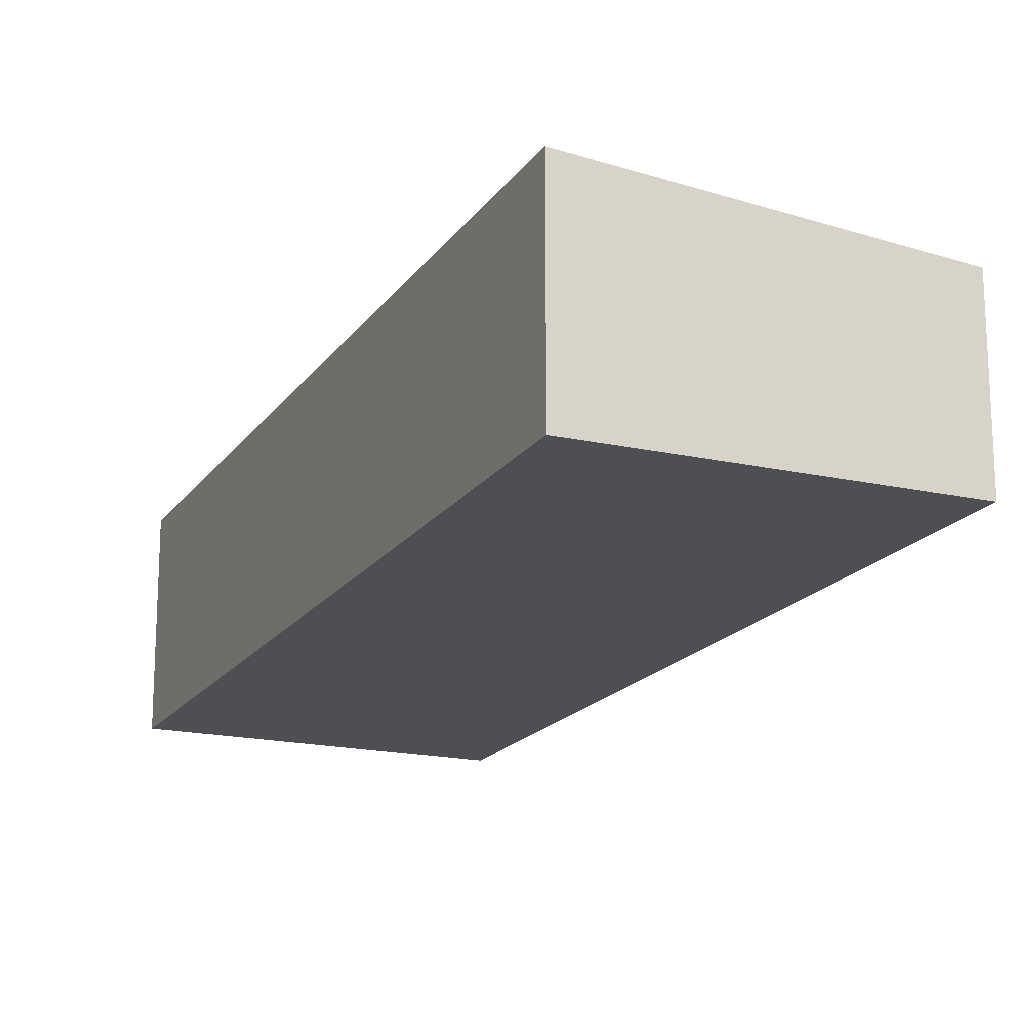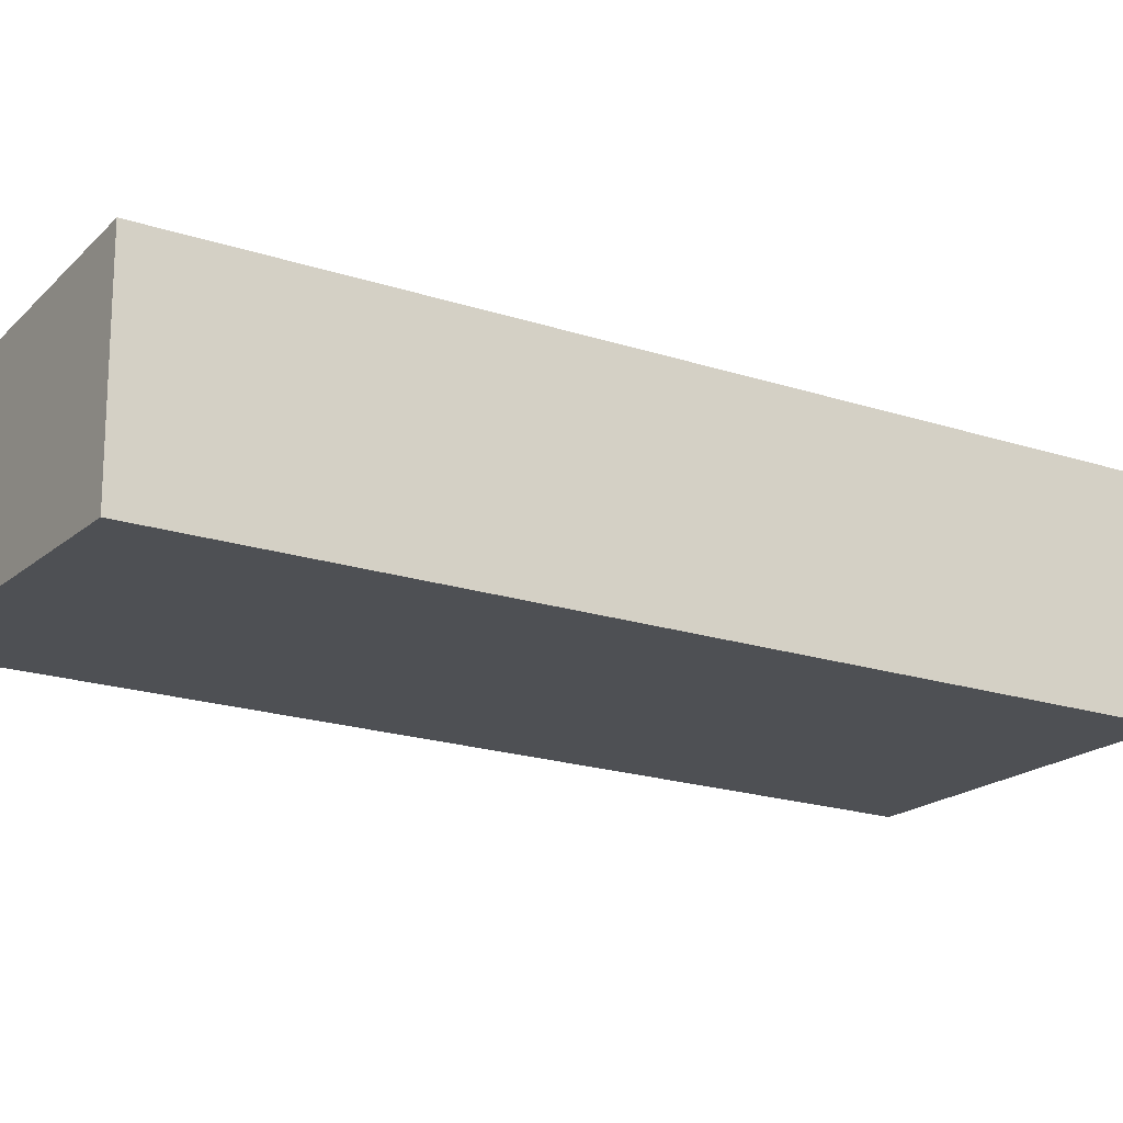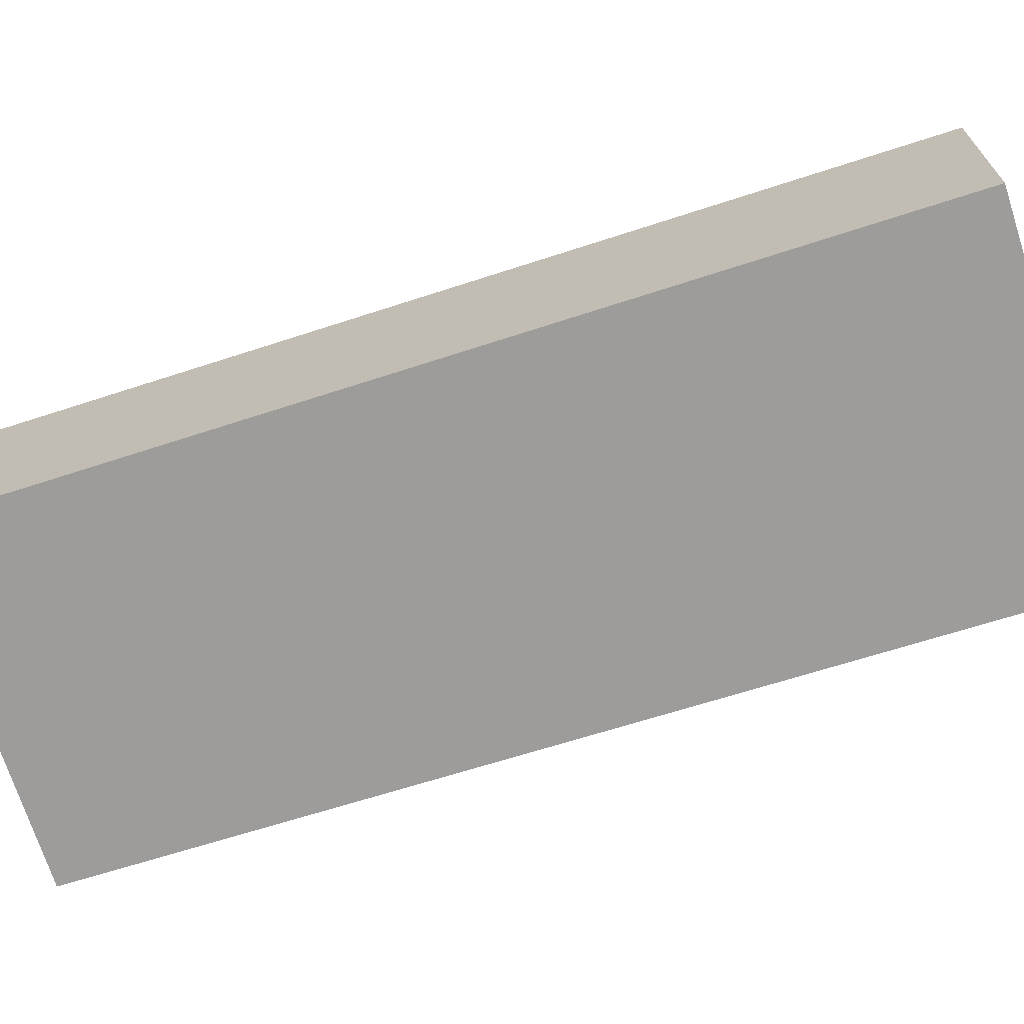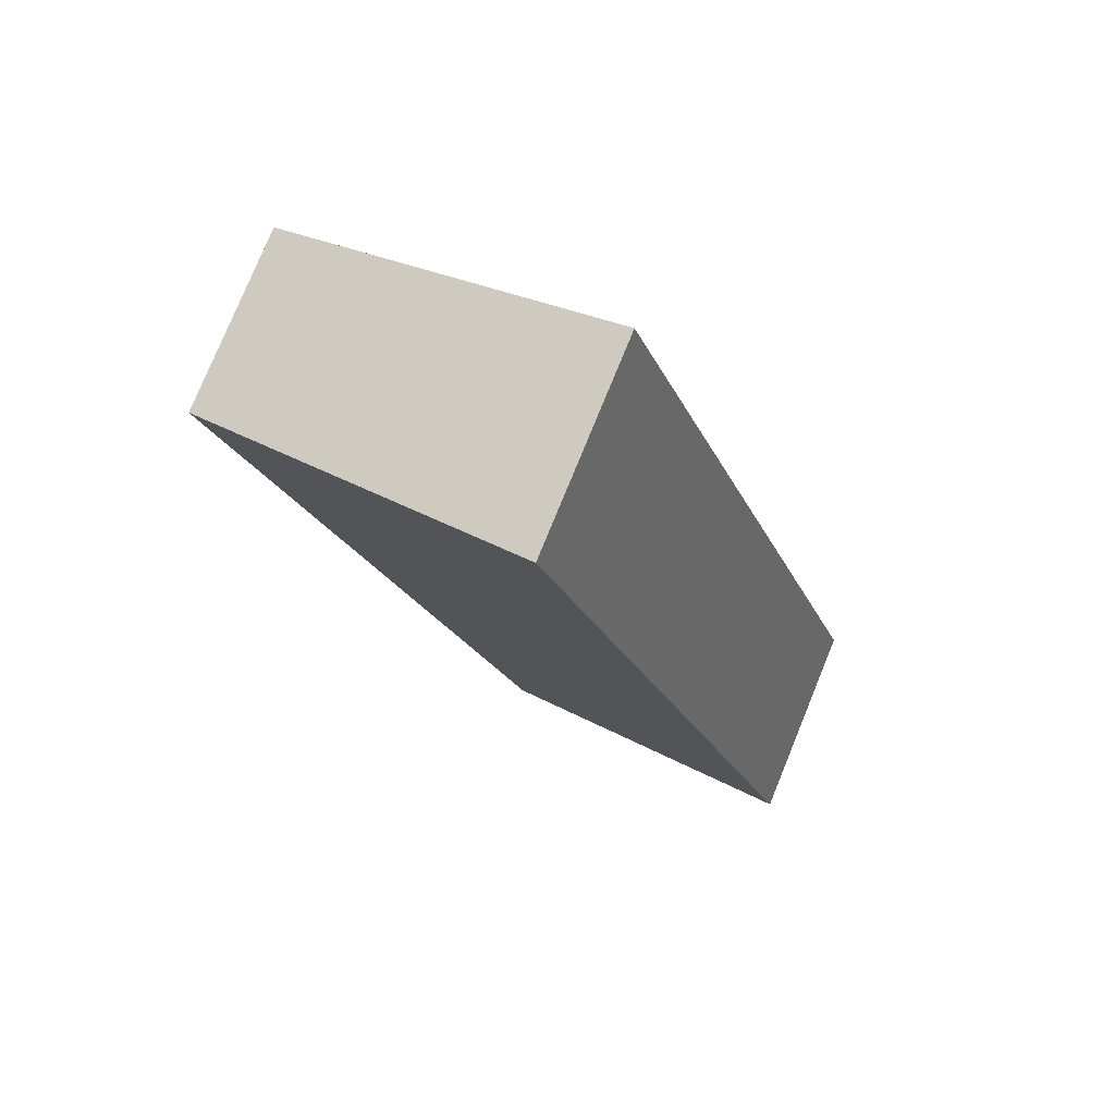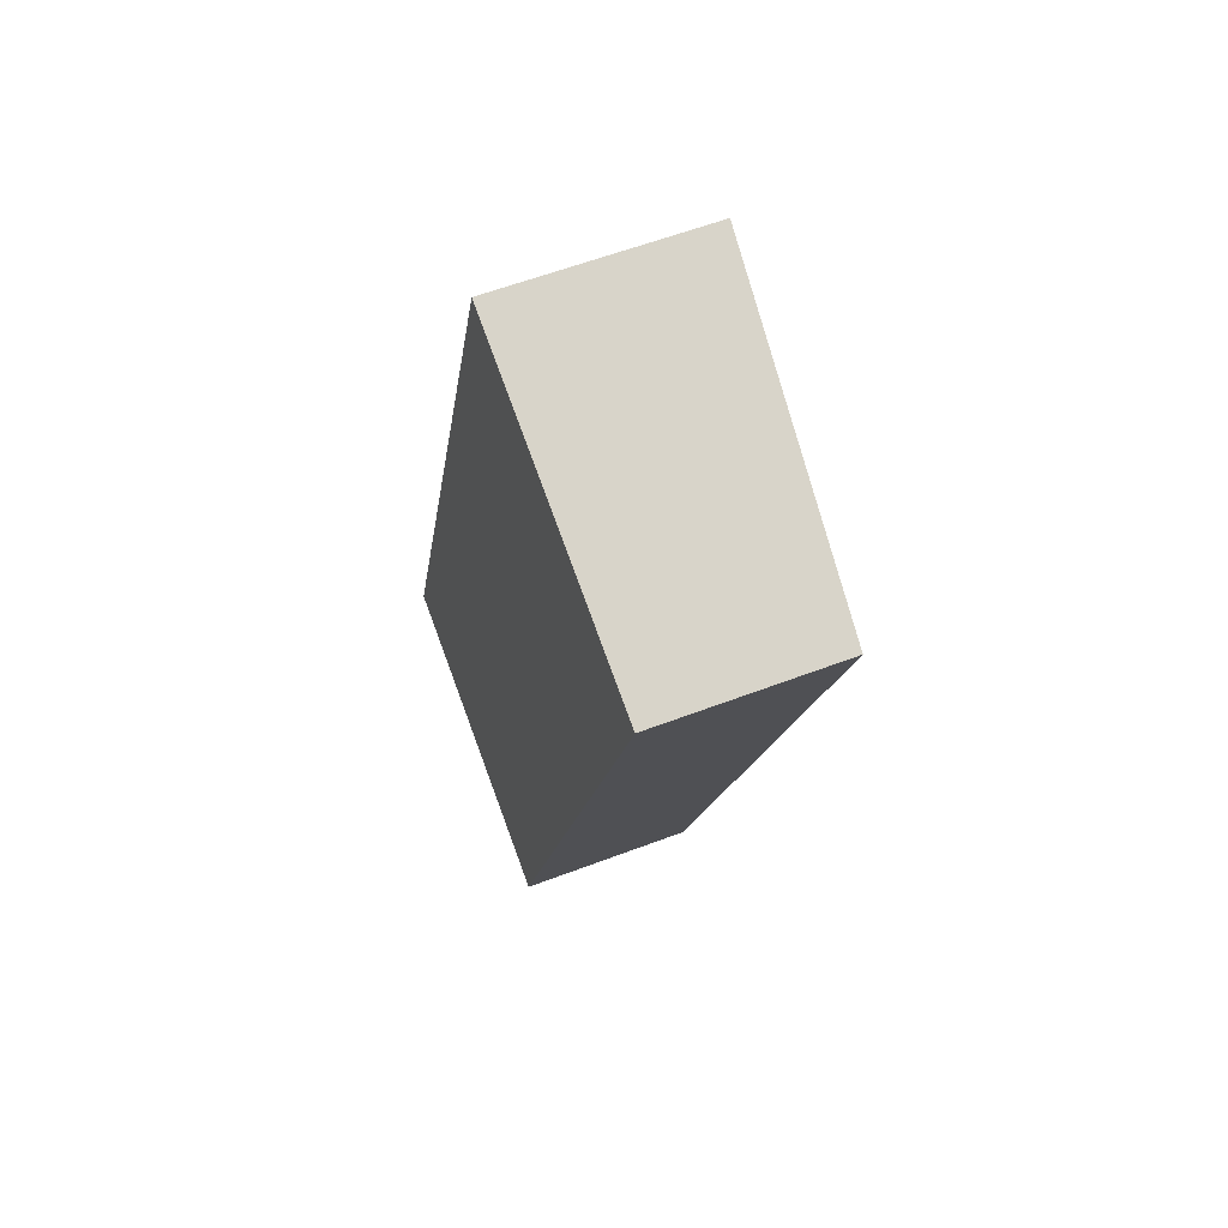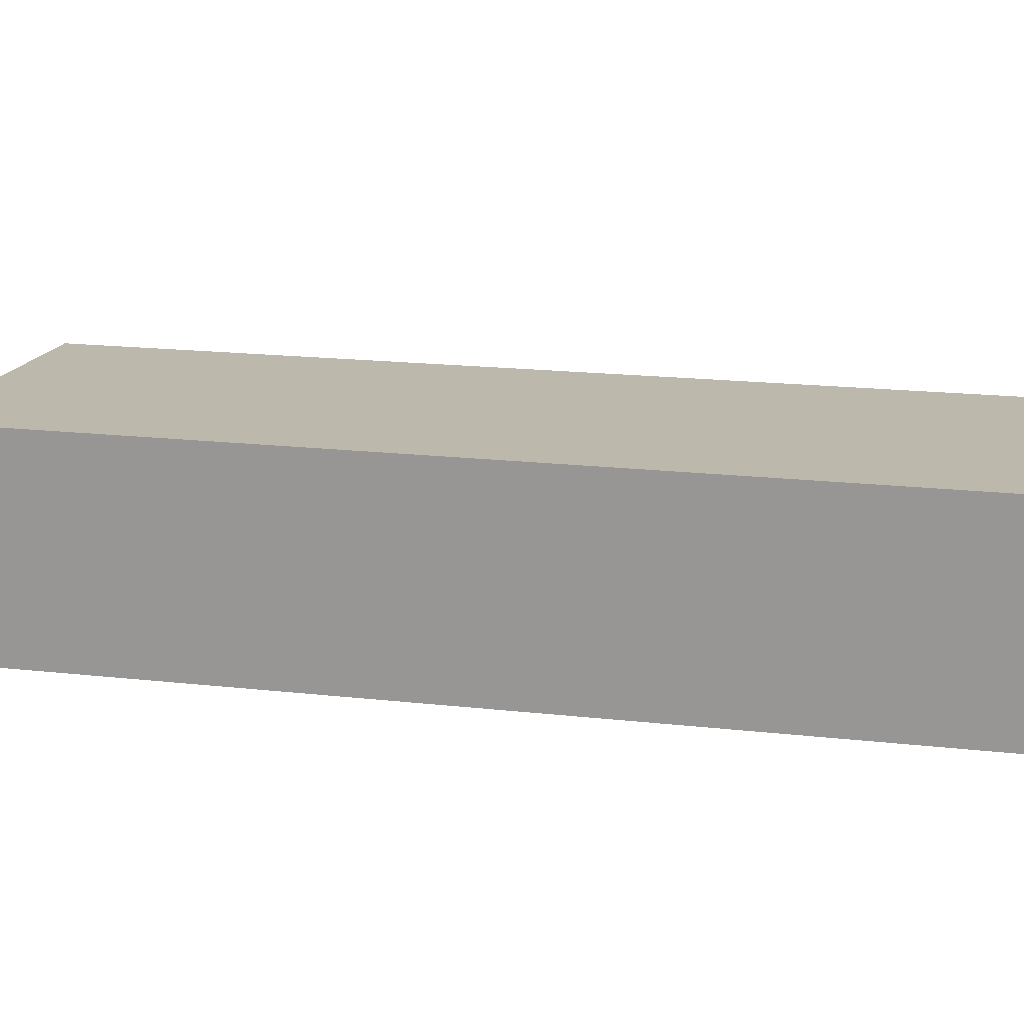
<metadata>
{"format":"obj","ext":"obj","renderer":"f3d","projection":"perspective","resolution":1024,"background":"white","views":[{"elev":-18.0,"azim":-5.5,"up":"+Y"},{"elev":-18.9,"azim":-104.2,"up":"+Y"},{"elev":-70.2,"azim":-53.9,"up":"+Y"},{"elev":78.2,"azim":-157.7,"up":"+Z"},{"elev":59.1,"azim":68.6,"up":"+Z"},{"elev":19.3,"azim":-59.9,"up":"+Y"}]}
</metadata>
<code>
v  0 9.286 5.686e-16
v  21.15 8.018 14.96
v  14.41 8.018 -4.815
v  8.495 9.31 25.83
v  23.09 8.018 20.65
v  27.47 8.018 33.52
v  12.67 9.322 38.53
v  27.51 8.018 33.63
v  12.8 9.31 38.48
v  0 0 0
v  14.41 2.948e-16 -4.815
v  8.495 -1.582e-15 25.83
v  12.67 -2.359e-15 38.53
v  27.51 -2.059e-15 33.63
v  12.8 -2.356e-15 38.48
v  27.47 -2.052e-15 33.52
v  23.09 -1.265e-15 20.65
v  21.15 -9.159e-16 14.96
g defaultobject
f 1 2 3
f 2 1 4
f 2 4 5
f 5 4 6
f 6 4 7
f 6 7 8
f 8 7 9
f 3 10 1
f 10 3 11
f 10 4 1
f 4 10 12
f 4 12 7
f 7 12 13
f 13 9 7
f 9 13 8
f 8 13 14
f 14 13 15
f 14 6 8
f 6 14 5
f 5 14 16
f 5 16 17
f 5 17 2
f 2 17 18
f 2 18 3
f 3 18 11
f 12 15 13
f 15 12 14
f 14 12 10
f 14 10 16
f 16 10 17
f 17 10 18
f 18 10 11

</code>
